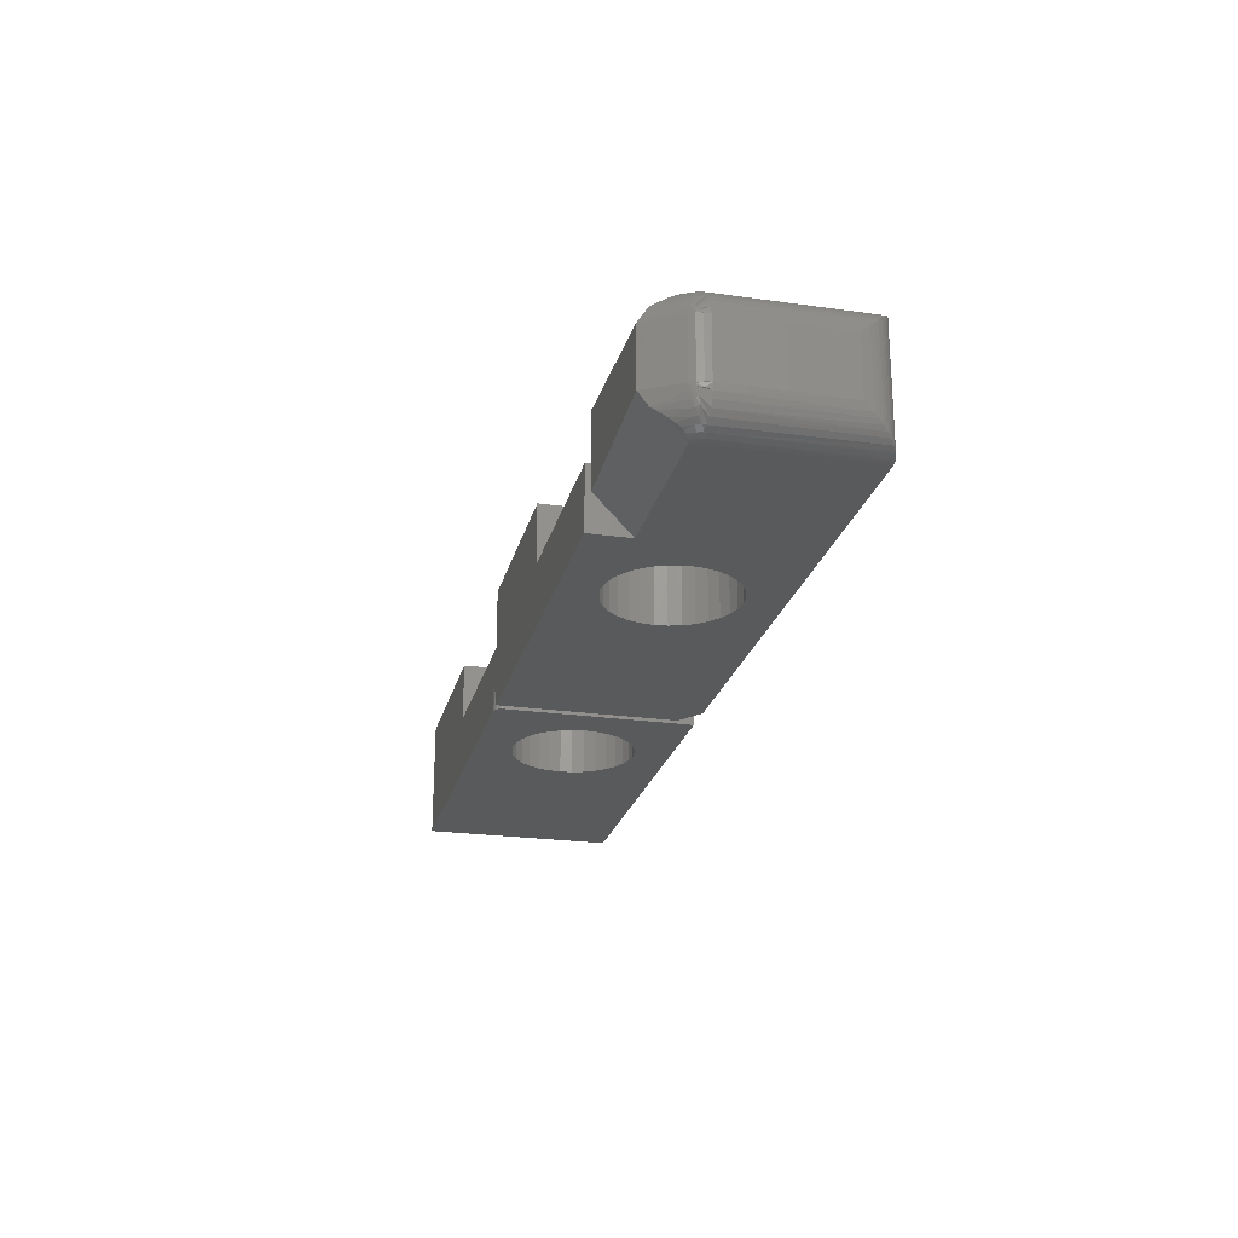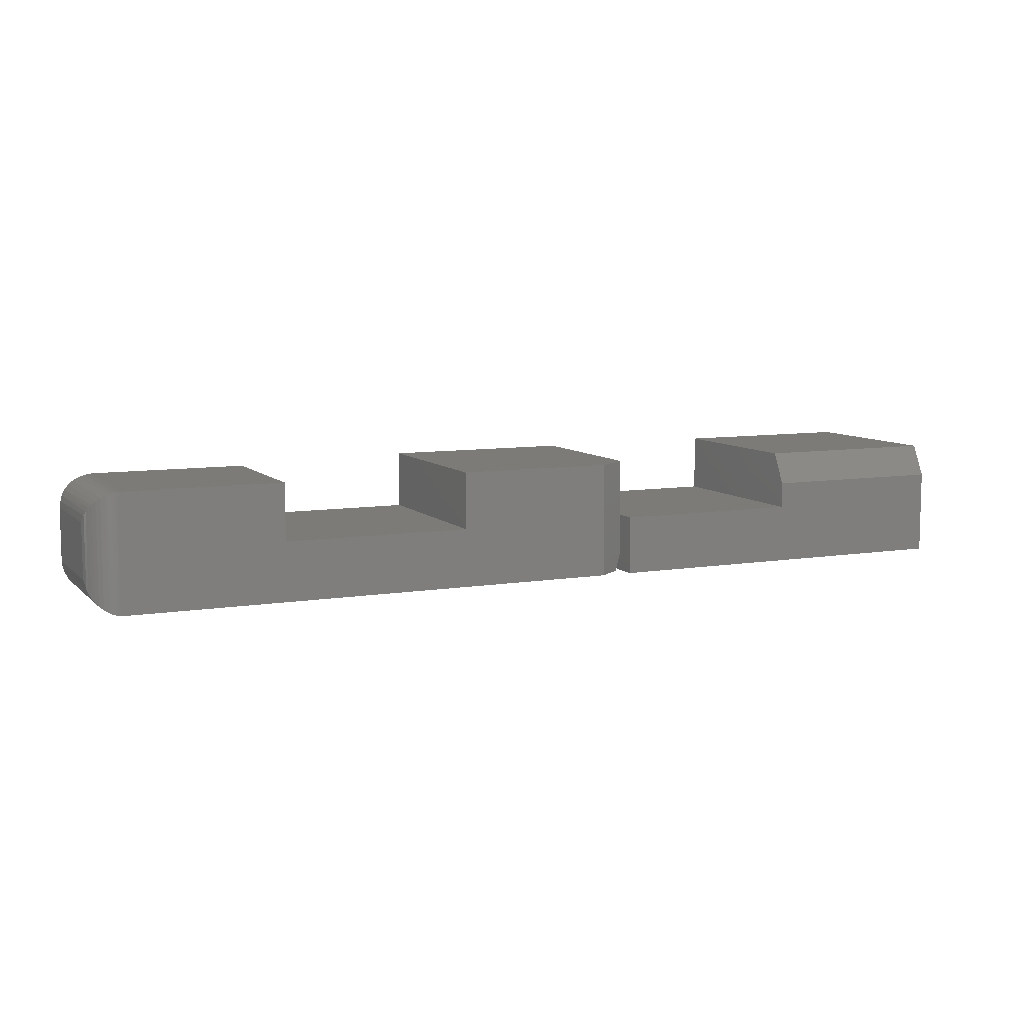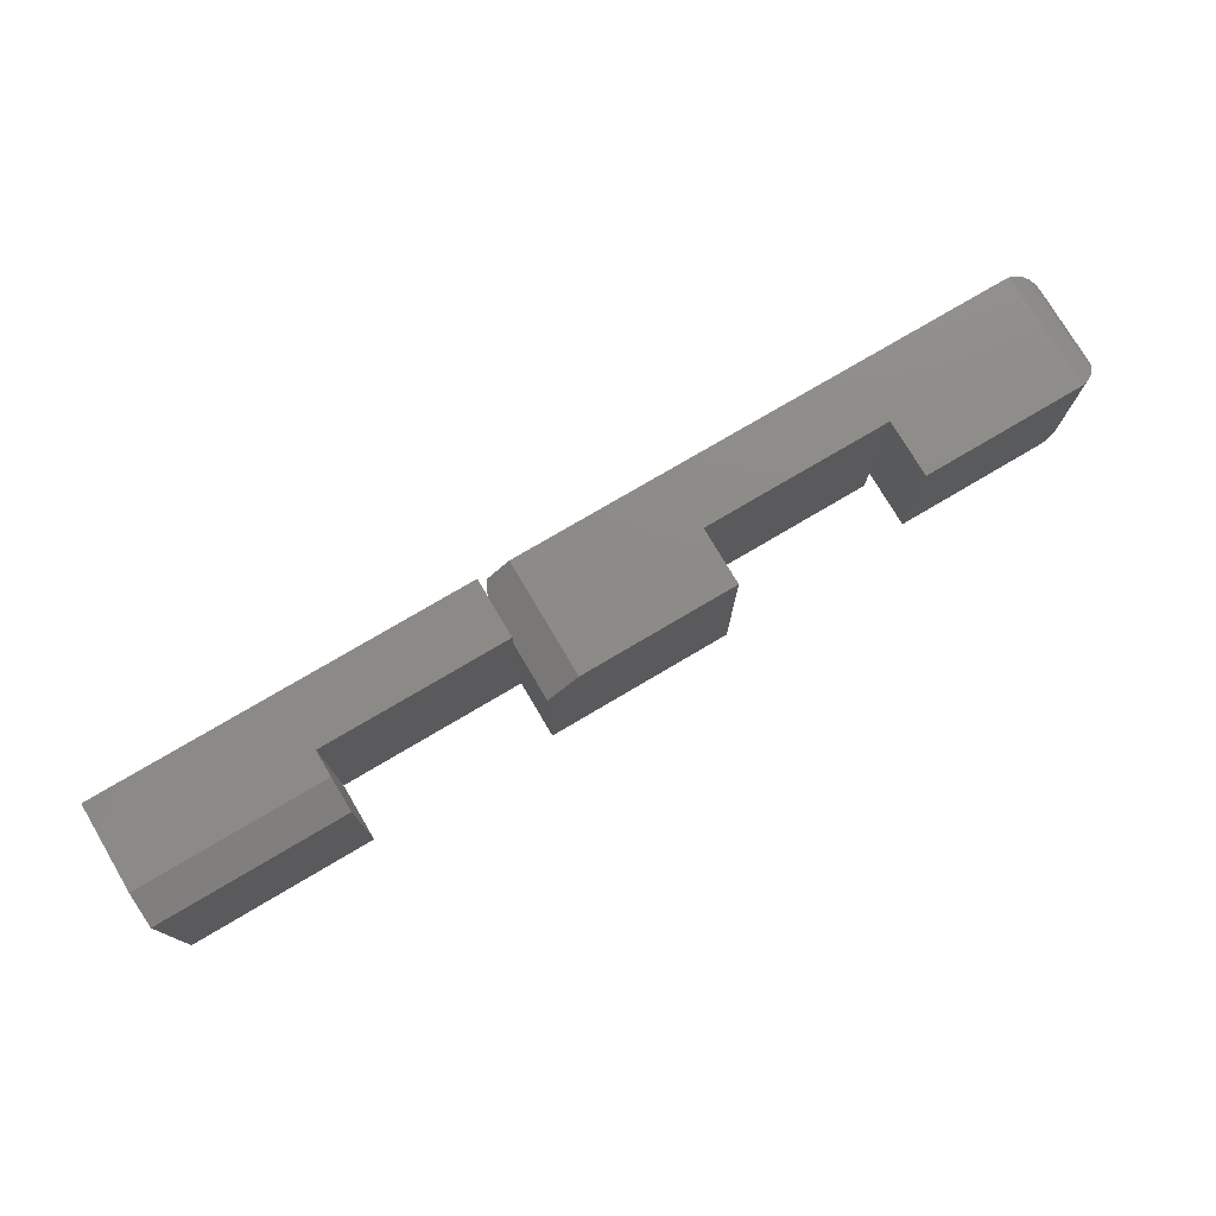
<metadata>
{"format":"stl","ext":"stl","renderer":"f3d","projection":"perspective","resolution":1024,"background":"white","views":[{"elev":-23.5,"azim":-103.4,"up":"+Y"},{"elev":8.4,"azim":-24.5,"up":"+Y"},{"elev":76.2,"azim":149.4,"up":"+Z"}]}
</metadata>
<code>
# stl→obj: 304 verts, 602 faces
v 0.09704 0 0.153
v 0.1086 0.05469 0.1518
v 0.1086 0 0.1518
v 0.1197 0.05469 0.1485
v 0.1197 0 0.1485
v 0.1299 0.05469 0.143
v 0.1299 0 0.143
v 0.1389 0.05469 0.1356
v 0.1389 0 0.1356
v 0.1463 0.05469 0.1266
v 0.1463 0 0.1266
v 0.1517 0.05469 0.1164
v 0.1517 0 0.1164
v 0.1551 0.05469 0.1053
v 0.1551 0 0.1053
v 0.1562 0.05469 0.09375
v 0.1562 -3.287e-18 0.09375
v 0.09704 0.05469 0.153
v 0.08549 0 0.1518
v 0.08549 0.05469 0.1518
v 0.07438 0 0.1485
v 0.07438 0.05469 0.1485
v 0.06414 0 0.143
v 0.06414 0.05469 0.143
v 0.05517 0 0.1356
v 0.05517 0.05469 0.1356
v 0.04781 0 0.1266
v 0.04781 0.05469 0.1266
v 0.04234 0 0.1164
v 0.04234 0.05469 0.1164
v 0.03897 0 0.1053
v 0.03897 0.05469 0.1053
v 0.03783 3.287e-18 0.09375
v 0.03783 0.05469 0.09375
v 0.09704 0 0.03454
v 0.08549 0.05469 0.03568
v 0.08549 0 0.03568
v 0.07438 0.05469 0.03905
v 0.07438 0 0.03905
v 0.06414 0.05469 0.04452
v 0.06414 0 0.04452
v 0.05517 0.05469 0.05188
v 0.05517 0 0.05188
v 0.04781 0.05469 0.06085
v 0.04781 0 0.06085
v 0.04234 0.05469 0.07109
v 0.04234 0 0.07109
v 0.03897 0.05469 0.0822
v 0.03897 0 0.0822
v 0.09704 0.05469 0.03454
v 0.1086 0 0.03568
v 0.1086 0.05469 0.03568
v 0.1197 0 0.03905
v 0.1197 0.05469 0.03905
v 0.1299 0 0.04452
v 0.1299 0.05469 0.04452
v 0.1389 0 0.05188
v 0.1389 0.05469 0.05188
v 0.1463 0 0.06085
v 0.1463 0.05469 0.06085
v 0.1517 0 0.07109
v 0.1517 0.05469 0.07109
v 0.1551 0 0.0822
v 0.1551 0.05469 0.0822
v 0 0 0.03906
v -0.1511 0 0.03906
v -0.1562 0 0.04772
v -0.1562 0 0.1875
v 0.3672 0 0.1699
v 0.3438 0 0.1875
v 0 0 0
v 0.3672 0 0
v 0.472 0 0.153
v 0.4836 0.05469 0.1518
v 0.4836 0 0.1518
v 0.4947 0.05469 0.1485
v 0.4947 0 0.1485
v 0.5049 0.05469 0.143
v 0.5049 0 0.143
v 0.5139 0.05469 0.1356
v 0.5139 0 0.1356
v 0.5213 0.05469 0.1266
v 0.5213 0 0.1266
v 0.5267 0.05469 0.1164
v 0.5267 0 0.1164
v 0.5301 0.05469 0.1053
v 0.5301 0 0.1053
v 0.5312 0.05469 0.09375
v 0.5312 -6.574e-18 0.09375
v 0.472 0.05469 0.153
v 0.4605 0 0.1518
v 0.4605 0.05469 0.1518
v 0.4494 0 0.1485
v 0.4494 0.05469 0.1485
v 0.4391 0 0.143
v 0.4391 0.05469 0.143
v 0.4302 0 0.1356
v 0.4302 0.05469 0.1356
v 0.4228 0 0.1266
v 0.4228 0.05469 0.1266
v 0.4173 0 0.1164
v 0.4173 0.05469 0.1164
v 0.414 0 0.1053
v 0.414 0.05469 0.1053
v 0.4128 6.574e-18 0.09375
v 0.4128 0.05469 0.09375
v 0.472 0 0.03454
v 0.4605 0.05469 0.03568
v 0.4605 0 0.03568
v 0.4494 0.05469 0.03905
v 0.4494 0 0.03905
v 0.4391 0.05469 0.04452
v 0.4391 0 0.04452
v 0.4302 0.05469 0.05188
v 0.4302 0 0.05188
v 0.4228 0.05469 0.06085
v 0.4228 0 0.06085
v 0.4173 0.05469 0.07109
v 0.4173 0 0.07109
v 0.414 0.05469 0.0822
v 0.414 0 0.0822
v 0.472 0.05469 0.03454
v 0.4836 0 0.03568
v 0.4836 0.05469 0.03568
v 0.4947 0 0.03905
v 0.4947 0.05469 0.03905
v 0.5049 0 0.04452
v 0.5049 0.05469 0.04452
v 0.5139 0 0.05188
v 0.5139 0.05469 0.05188
v 0.5213 0 0.06085
v 0.5213 0.05469 0.06085
v 0.5267 0 0.07109
v 0.5267 0.05469 0.07109
v 0.5301 0 0.0822
v 0.5301 0.05469 0.0822
v 0.375 0 0.1875
v 0.375 0 0.007812
v 0.75 0 0.1875
v 0.3752 0 0.006288
v 0.3756 0 0.004823
v 0.3763 0 0.003472
v 0.3773 0 0.002288
v 0.3785 0 0.001317
v 0.3798 0 0.0005947
v 0.3813 0 0.0001501
v 0.3828 0 0
v 0.75 0 0
v 0.5625 0.1164 0
v 0.5625 0.05921 0
v 0.5625 0.1164 0.1719
v 0.5625 0.05921 0.1875
v 0.5625 0.0852 0.1875
v 0.75 0.1164 0
v 0.75 0.1164 0.1719
v 0.75 0.0852 0.1875
v 0.375 0.05921 0.1875
v 0.3828 0.03125 0
v 0.3813 0.02814 0.0001566
v 0.379 0.02365 0.0009857
v 0.3772 0.01994 0.002423
v 0.3764 0.01846 0.003325
v 0.375 0.01562 0.007812
v 0.3754 0.01638 0.005413
v 0.3758 0.01727 0.004325
v 0.375 0.05921 0.1641
v 0.375 0.01562 0.1641
v 0 0.05921 0
v 0.1875 0.05921 0
v 0.375 0.05921 0
v 0.1875 0.1164 0
v 0.375 0.1164 0
v 0.375 0.1164 0.1641
v 0.3438 0.1164 0.1875
v 0.1875 0.1164 0.1875
v 0.1875 0.05921 0.1875
v 0 0.05921 0.1875
v 0 0.1164 0.1875
v -0.1562 0.1164 0.1875
v -0.1875 0.03125 0.1562
v -0.1869 0.02515 0.04772
v -0.1865 0.02332 0.1642
v -0.1875 0.03125 0.04772
v -0.1601 0.0002397 0.1873
v -0.1623 0.0006005 0.04772
v -0.1626 0.0006549 0.1868
v -0.165 0.001261 0.1862
v -0.1675 0.002081 0.1854
v -0.1682 0.002379 0.04772
v -0.1698 0.00307 0.1844
v -0.1741 0.005622 0.1819
v -0.1736 0.005267 0.04772
v -0.178 0.008839 0.1787
v -0.1783 0.009153 0.04772
v -0.181 0.01217 0.1753
v -0.1822 0.01389 0.04772
v -0.1834 0.01574 0.1718
v -0.1852 0.01947 0.168
v -0.1851 0.01929 0.04772
v 0 0.05921 0.03906
v -0.1875 0.0852 0.1562
v -0.1865 0.09313 0.1642
v -0.1852 0.09697 0.168
v -0.1834 0.1007 0.1718
v -0.181 0.1043 0.1753
v -0.178 0.1076 0.1787
v -0.1741 0.1108 0.1819
v -0.1601 0.1162 0.1873
v -0.1626 0.1158 0.1868
v -0.165 0.1152 0.1862
v -0.1675 0.1144 0.1854
v -0.1698 0.1134 0.1844
v -0.1561 0.0003317 0.03851
v -0.1641 0.03125 7.438e-19
v -0.1539 0.0001059 0.03889
v -0.1592 0.0009972 0.0374
v -0.1668 0.006405 0.02839
v -0.1673 0.007614 0.02637
v -0.1659 0.01827 0.00861
v -0.1678 0.01121 0.02037
v -0.1669 0.01591 0.01255
v -0.1614 0.001768 0.03612
v -0.1632 0.002711 0.03454
v -0.1647 0.0038 0.03273
v -0.1659 0.005067 0.03062
v -0.02344 0.02344 0
v -0.02344 0.05921 0
v 0 0.1164 0.03906
v -0.02344 0.09301 0
v -0.1562 0.1164 0.04772
v -0.1511 0.1164 0.03906
v -0.1869 0.09129 0.04772
v -0.1875 0.0852 0.04772
v -0.1623 0.1158 0.04772
v -0.1851 0.09716 0.04772
v -0.1822 0.1026 0.04772
v -0.1783 0.1073 0.04772
v -0.1736 0.1112 0.04772
v -0.1682 0.1141 0.04772
v -0.1678 0.1052 0.02037
v -0.1676 0.1076 0.02433
v -0.1659 0.09818 0.00861
v -0.1669 0.1005 0.01255
v -0.1647 0.1126 0.03273
v -0.1632 0.1137 0.03454
v -0.1614 0.1147 0.03612
v -0.1641 0.0852 5.95e-18
v -0.1668 0.11 0.02839
v -0.1659 0.1114 0.03062
v -0.1592 0.1155 0.0374
v -0.1561 0.1161 0.03851
v -0.1539 0.1163 0.03889
v -0.183 0.0852 0.03164
v -0.183 0.03125 0.03164
v -0.1825 0.09129 0.03195
v -0.1615 0.1158 0.04458
v -0.1665 0.1141 0.04157
v -0.1711 0.1112 0.03879
v -0.1752 0.1073 0.03635
v -0.1785 0.1026 0.03435
v -0.181 0.09716 0.03286
v -0.1825 0.02515 0.03195
v -0.1665 0.002379 0.04157
v -0.1711 0.005267 0.03879
v -0.1752 0.009153 0.03635
v -0.1785 0.01389 0.03435
v -0.181 0.01929 0.03286
v -0.1615 0.0006005 0.04458
v -0.1819 0.01521 0.04005
v -0.1737 0.005766 0.04313
v -0.1844 0.02131 0.03856
v -0.1847 0.02694 0.03565
v -0.1851 0.02786 0.0363
v -0.1856 0.03006 0.03708
v -0.187 0.03125 0.04212
v -0.1855 0.03125 0.0367
v -0.1774 0.009578 0.04005
v -0.1694 0.002934 0.0464
v -0.1834 0.0202 0.03679
v -0.1867 0.02667 0.04234
v -0.1854 0.02892 0.03678
v -0.1831 0.02527 0.03297
v -0.1837 0.02562 0.03395
v -0.1843 0.02618 0.03485
v -0.1822 0.01952 0.03486
v -0.1803 0.01422 0.03725
v -0.1855 0.0852 0.0367
v -0.187 0.0852 0.04212
v -0.1856 0.08639 0.03708
v -0.1867 0.08977 0.04234
v -0.1847 0.08951 0.03565
v -0.1851 0.08858 0.0363
v -0.1844 0.09514 0.03856
v -0.1819 0.1012 0.04005
v -0.1737 0.1107 0.04313
v -0.1774 0.1069 0.04005
v -0.1854 0.08753 0.03678
v -0.1834 0.09625 0.03679
v -0.1694 0.1135 0.0464
v -0.1843 0.09027 0.03485
v -0.1837 0.09083 0.03395
v -0.1831 0.09118 0.03297
v -0.1822 0.09693 0.03486
v -0.1803 0.1022 0.03725
f 1 2 3
f 3 2 4
f 3 4 5
f 5 4 6
f 5 6 7
f 7 6 8
f 7 8 9
f 9 8 10
f 9 10 11
f 11 10 12
f 11 12 13
f 13 12 14
f 13 14 15
f 15 14 16
f 15 16 17
f 2 1 18
f 18 1 19
f 18 19 20
f 20 19 21
f 20 21 22
f 22 21 23
f 22 23 24
f 24 23 25
f 24 25 26
f 26 25 27
f 26 27 28
f 28 27 29
f 28 29 30
f 30 29 31
f 30 31 32
f 32 31 33
f 32 33 34
f 35 36 37
f 37 36 38
f 37 38 39
f 39 38 40
f 39 40 41
f 41 40 42
f 41 42 43
f 43 42 44
f 43 44 45
f 45 44 46
f 45 46 47
f 47 46 48
f 47 48 49
f 49 48 34
f 49 34 33
f 36 35 50
f 50 35 51
f 50 51 52
f 52 51 53
f 52 53 54
f 54 53 55
f 54 55 56
f 56 55 57
f 56 57 58
f 58 57 59
f 58 59 60
f 60 59 61
f 60 61 62
f 62 61 63
f 62 63 64
f 64 63 17
f 64 17 16
f 65 41 66
f 65 39 41
f 67 66 41
f 67 41 43
f 67 43 45
f 67 45 47
f 67 47 49
f 67 49 33
f 67 33 31
f 68 67 31
f 68 31 29
f 68 29 27
f 68 27 25
f 68 25 23
f 68 23 21
f 68 21 19
f 68 19 1
f 68 1 69
f 68 69 70
f 71 72 35
f 71 35 37
f 71 37 39
f 71 39 65
f 72 17 63
f 72 63 61
f 72 61 59
f 72 59 57
f 72 57 55
f 72 55 53
f 72 53 51
f 72 51 35
f 69 1 3
f 69 3 5
f 69 5 7
f 69 7 9
f 69 9 11
f 69 11 13
f 69 13 15
f 69 15 17
f 69 17 72
f 18 20 2
f 4 2 20
f 22 4 20
f 6 4 22
f 24 6 22
f 8 6 24
f 26 8 24
f 10 8 26
f 28 10 26
f 12 10 28
f 30 12 28
f 44 60 46
f 58 60 44
f 42 58 44
f 56 58 42
f 40 56 42
f 54 56 40
f 38 54 40
f 52 54 38
f 36 52 38
f 50 52 36
f 60 62 46
f 46 62 64
f 46 64 48
f 48 64 16
f 48 16 34
f 34 16 14
f 34 14 32
f 32 14 12
f 32 12 30
f 73 74 75
f 75 74 76
f 75 76 77
f 77 76 78
f 77 78 79
f 79 78 80
f 79 80 81
f 81 80 82
f 81 82 83
f 83 82 84
f 83 84 85
f 85 84 86
f 85 86 87
f 87 86 88
f 87 88 89
f 74 73 90
f 90 73 91
f 90 91 92
f 92 91 93
f 92 93 94
f 94 93 95
f 94 95 96
f 96 95 97
f 96 97 98
f 98 97 99
f 98 99 100
f 100 99 101
f 100 101 102
f 102 101 103
f 102 103 104
f 104 103 105
f 104 105 106
f 107 108 109
f 109 108 110
f 109 110 111
f 111 110 112
f 111 112 113
f 113 112 114
f 113 114 115
f 115 114 116
f 115 116 117
f 117 116 118
f 117 118 119
f 119 118 120
f 119 120 121
f 121 120 106
f 121 106 105
f 108 107 122
f 122 107 123
f 122 123 124
f 124 123 125
f 124 125 126
f 126 125 127
f 126 127 128
f 128 127 129
f 128 129 130
f 130 129 131
f 130 131 132
f 132 131 133
f 132 133 134
f 134 133 135
f 134 135 136
f 136 135 89
f 136 89 88
f 137 138 121
f 137 121 105
f 137 105 103
f 137 103 101
f 137 101 99
f 137 99 97
f 137 97 95
f 137 95 93
f 137 93 91
f 137 91 73
f 137 73 139
f 138 140 107
f 138 107 109
f 138 109 111
f 138 111 113
f 138 113 115
f 138 115 117
f 138 117 119
f 138 119 121
f 107 140 141
f 107 141 142
f 107 142 143
f 107 143 144
f 107 144 145
f 107 145 146
f 107 146 147
f 107 147 148
f 148 89 135
f 148 135 133
f 148 133 131
f 148 131 129
f 148 129 127
f 148 127 125
f 148 125 123
f 148 123 107
f 139 73 75
f 139 75 77
f 139 77 79
f 139 79 81
f 139 81 83
f 139 83 85
f 139 85 87
f 139 87 89
f 139 89 148
f 90 92 74
f 76 74 92
f 94 76 92
f 78 76 94
f 96 78 94
f 80 78 96
f 98 80 96
f 82 80 98
f 100 82 98
f 84 82 100
f 102 84 100
f 116 132 118
f 130 132 116
f 114 130 116
f 128 130 114
f 112 128 114
f 126 128 112
f 110 126 112
f 124 126 110
f 108 124 110
f 122 124 108
f 132 134 118
f 118 134 136
f 118 136 120
f 120 136 88
f 120 88 106
f 106 88 86
f 106 86 104
f 104 86 84
f 104 84 102
f 149 150 151
f 151 150 152
f 151 152 153
f 154 149 155
f 155 149 151
f 148 154 139
f 139 154 155
f 139 155 156
f 156 153 139
f 139 153 152
f 139 152 137
f 137 152 157
f 153 156 151
f 151 156 155
f 158 146 159
f 158 147 146
f 159 146 145
f 159 145 160
f 160 145 144
f 160 144 143
f 160 143 161
f 143 142 161
f 161 142 162
f 162 142 141
f 138 163 140
f 140 163 164
f 140 164 141
f 141 164 165
f 141 165 162
f 157 166 137
f 137 166 167
f 137 167 138
f 138 167 163
f 158 72 71
f 158 71 168
f 158 168 169
f 158 169 170
f 158 170 150
f 154 148 149
f 149 148 150
f 148 147 150
f 150 147 158
f 169 171 170
f 170 171 172
f 157 152 166
f 166 152 150
f 166 150 170
f 167 69 163
f 72 160 161
f 72 161 162
f 72 162 165
f 72 165 164
f 72 164 163
f 72 163 69
f 173 174 166
f 69 167 70
f 70 167 166
f 70 166 174
f 170 172 166
f 166 172 173
f 172 171 173
f 173 171 175
f 173 175 174
f 68 70 176
f 68 176 177
f 68 177 178
f 68 178 179
f 176 70 175
f 175 70 174
f 180 181 182
f 180 183 181
f 67 184 185
f 67 68 184
f 185 184 186
f 185 186 187
f 185 187 188
f 185 188 189
f 189 188 190
f 189 190 191
f 189 191 192
f 192 191 193
f 192 193 194
f 194 193 195
f 194 195 196
f 196 195 197
f 196 197 198
f 196 198 199
f 199 198 182
f 199 182 181
f 168 71 200
f 200 71 65
f 201 182 202
f 201 180 182
f 202 182 198
f 202 198 203
f 203 198 197
f 203 197 204
f 204 197 195
f 204 195 205
f 205 195 193
f 205 193 206
f 206 193 191
f 206 191 207
f 207 191 190
f 68 179 184
f 184 179 208
f 184 208 186
f 186 208 209
f 186 209 187
f 187 209 210
f 187 210 188
f 188 210 211
f 188 211 190
f 190 211 212
f 190 212 207
f 177 176 200
f 200 176 169
f 200 169 168
f 171 169 175
f 175 169 176
f 213 214 215
f 213 216 214
f 217 218 219
f 219 218 220
f 219 220 221
f 214 216 222
f 214 222 223
f 214 223 224
f 214 224 225
f 214 225 217
f 214 217 219
f 226 65 214
f 214 65 66
f 214 66 215
f 65 226 200
f 200 226 227
f 200 227 228
f 228 227 229
f 200 228 177
f 177 228 178
f 179 178 230
f 230 178 228
f 230 228 231
f 201 232 233
f 201 202 232
f 179 234 208
f 179 230 234
f 235 232 202
f 235 202 203
f 235 203 204
f 235 204 236
f 204 205 236
f 237 236 205
f 237 205 206
f 237 206 207
f 237 207 238
f 238 207 212
f 238 212 239
f 239 212 211
f 239 211 210
f 239 210 234
f 234 210 209
f 234 209 208
f 240 241 242
f 240 242 243
f 244 245 246
f 247 242 241
f 247 241 248
f 247 248 249
f 247 249 244
f 247 244 246
f 247 246 250
f 247 250 251
f 247 251 252
f 247 252 231
f 247 231 228
f 247 228 229
f 253 247 254
f 254 247 214
f 233 183 201
f 201 183 180
f 226 214 227
f 227 214 247
f 227 247 229
f 247 255 242
f 247 253 255
f 251 250 256
f 256 250 246
f 256 246 257
f 257 246 245
f 257 245 244
f 257 244 258
f 249 258 244
f 258 249 248
f 258 248 259
f 259 248 241
f 259 241 240
f 259 240 260
f 240 243 260
f 261 260 243
f 261 243 242
f 255 261 242
f 230 231 252
f 230 252 251
f 230 251 256
f 254 219 262
f 254 214 219
f 222 263 223
f 224 223 263
f 263 264 224
f 264 225 224
f 217 225 264
f 264 265 217
f 265 218 217
f 220 218 265
f 265 266 220
f 220 266 221
f 221 266 267
f 267 219 221
f 219 267 262
f 67 268 213
f 67 213 215
f 67 215 66
f 268 263 222
f 268 222 216
f 268 216 213
f 192 194 269
f 269 270 192
f 194 196 271
f 271 269 194
f 196 199 272
f 272 271 196
f 199 181 273
f 273 272 199
f 274 275 276
f 263 268 189
f 189 268 185
f 67 185 268
f 269 277 270
f 270 278 192
f 192 278 189
f 269 271 279
f 280 281 273
f 273 181 280
f 280 274 281
f 183 275 274
f 183 274 280
f 183 280 181
f 254 262 282
f 254 282 283
f 254 283 284
f 254 284 272
f 254 272 273
f 254 273 281
f 254 281 274
f 254 274 276
f 282 262 285
f 285 262 267
f 285 267 286
f 286 267 266
f 286 266 277
f 277 266 265
f 277 265 270
f 270 265 264
f 270 264 278
f 278 264 263
f 278 263 189
f 283 282 279
f 279 282 285
f 279 285 269
f 269 285 286
f 269 286 277
f 283 279 284
f 284 279 271
f 284 271 272
f 253 254 287
f 287 254 276
f 287 276 288
f 288 276 275
f 288 275 233
f 233 275 183
f 233 289 288
f 233 232 289
f 232 290 289
f 235 291 292
f 235 292 232
f 236 293 291
f 236 291 235
f 237 294 293
f 237 293 236
f 295 296 294
f 238 295 294
f 238 294 237
f 257 239 234
f 257 234 256
f 230 256 234
f 289 287 288
f 289 290 297
f 292 297 290
f 292 290 232
f 293 294 298
f 295 238 299
f 238 239 299
f 253 287 289
f 253 289 297
f 253 297 292
f 253 292 291
f 253 291 300
f 253 300 301
f 253 301 302
f 253 302 255
f 255 302 261
f 261 302 303
f 261 303 260
f 260 303 304
f 260 304 259
f 259 304 296
f 259 296 258
f 258 296 295
f 258 295 257
f 257 295 299
f 257 299 239
f 298 301 293
f 293 301 300
f 293 300 291
f 302 301 303
f 303 301 298
f 303 298 304
f 304 298 294
f 304 294 296

</code>
